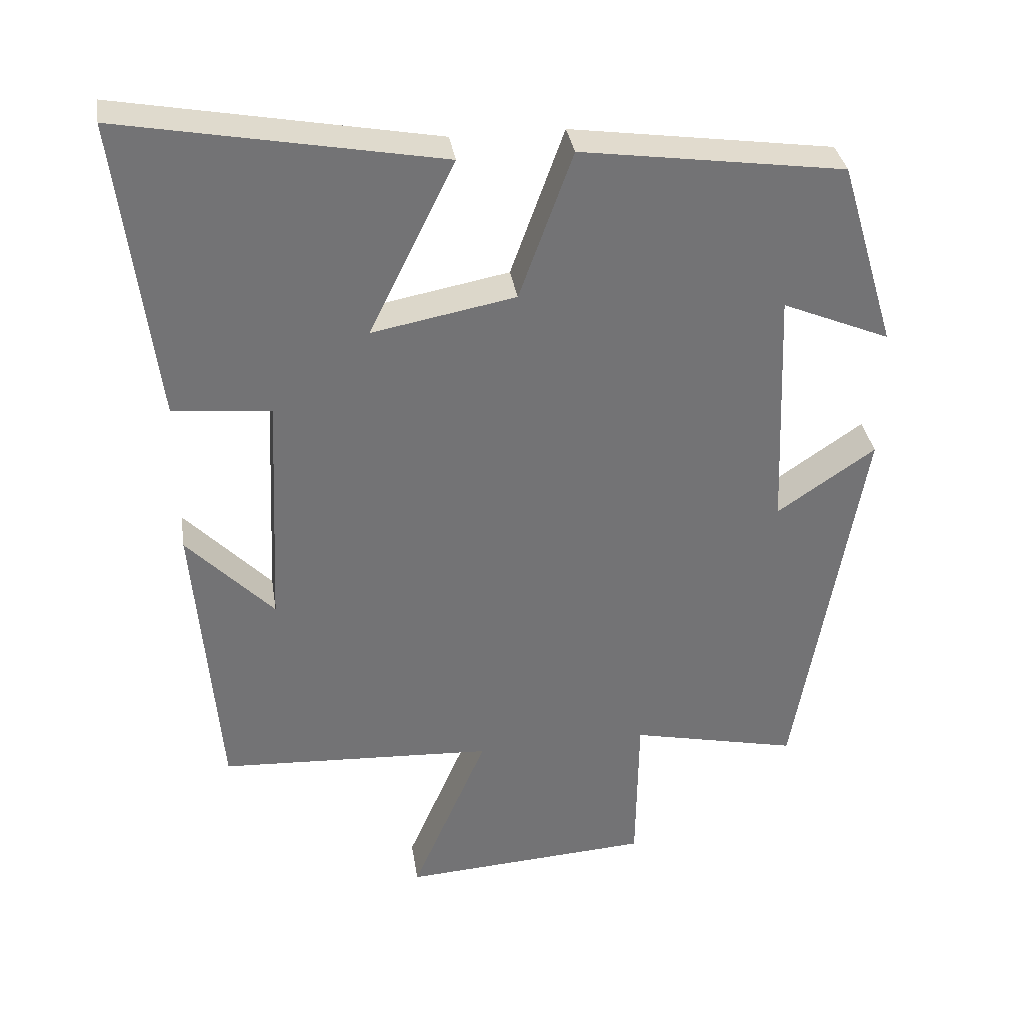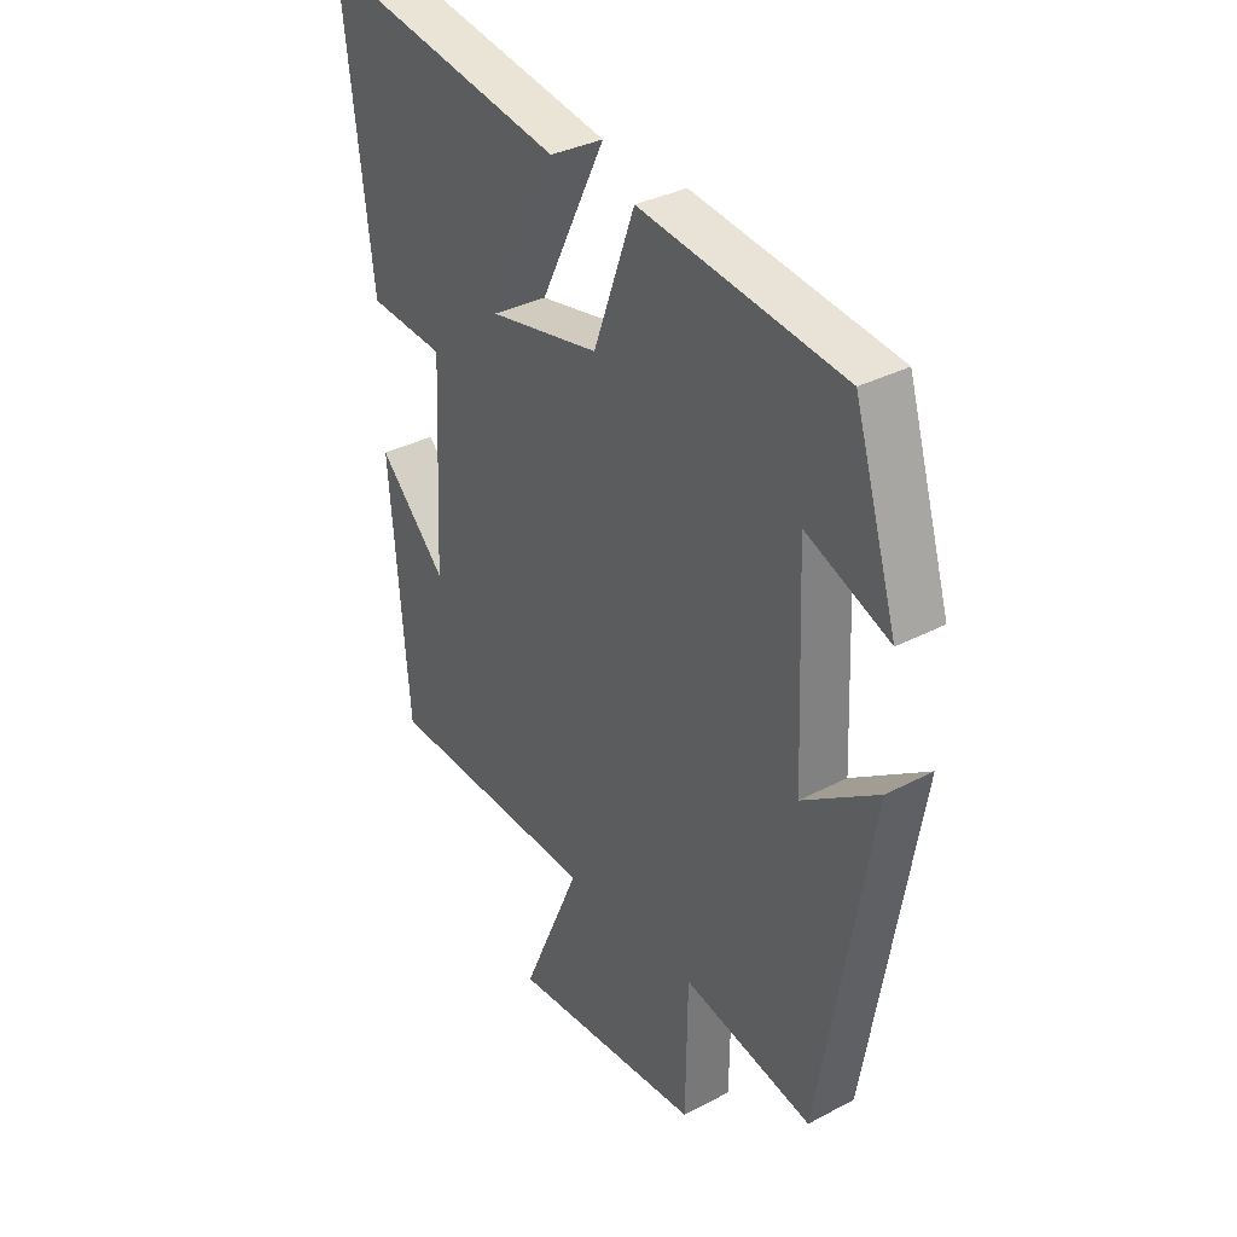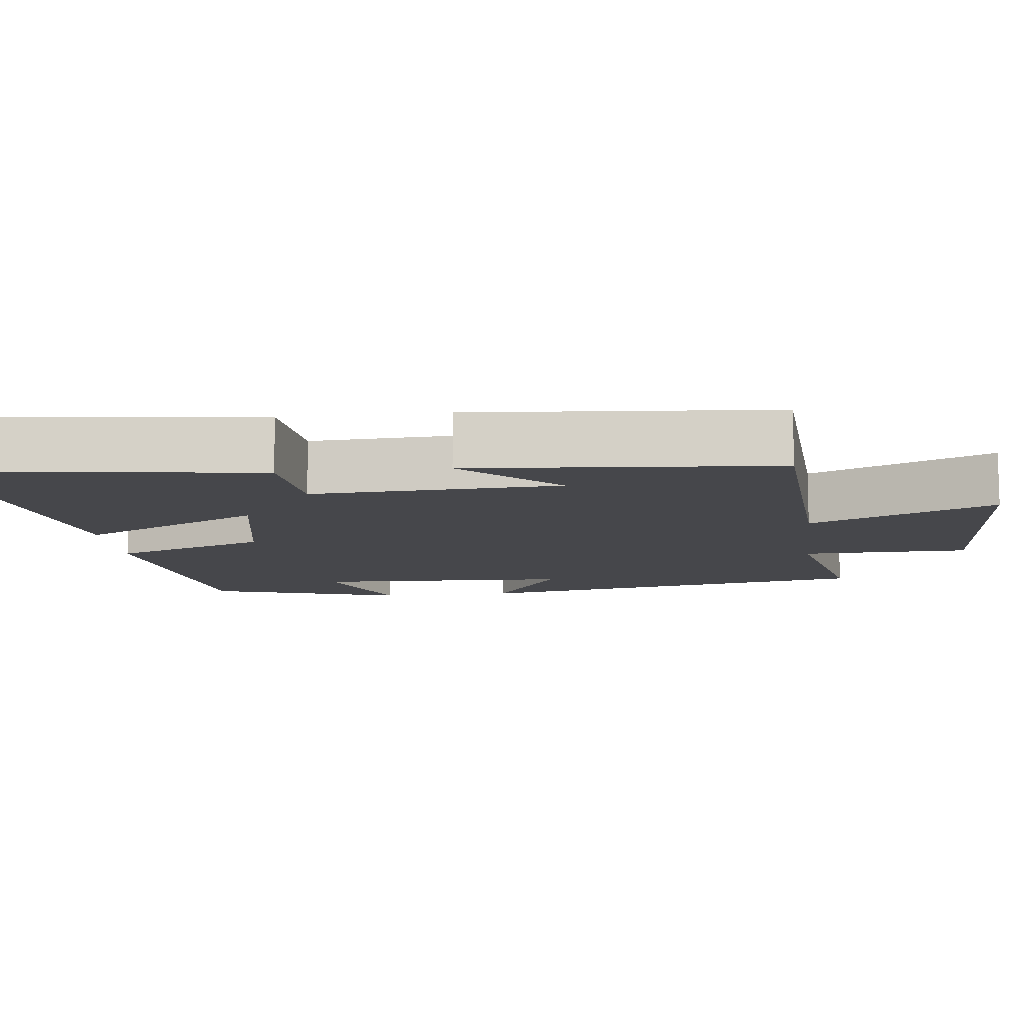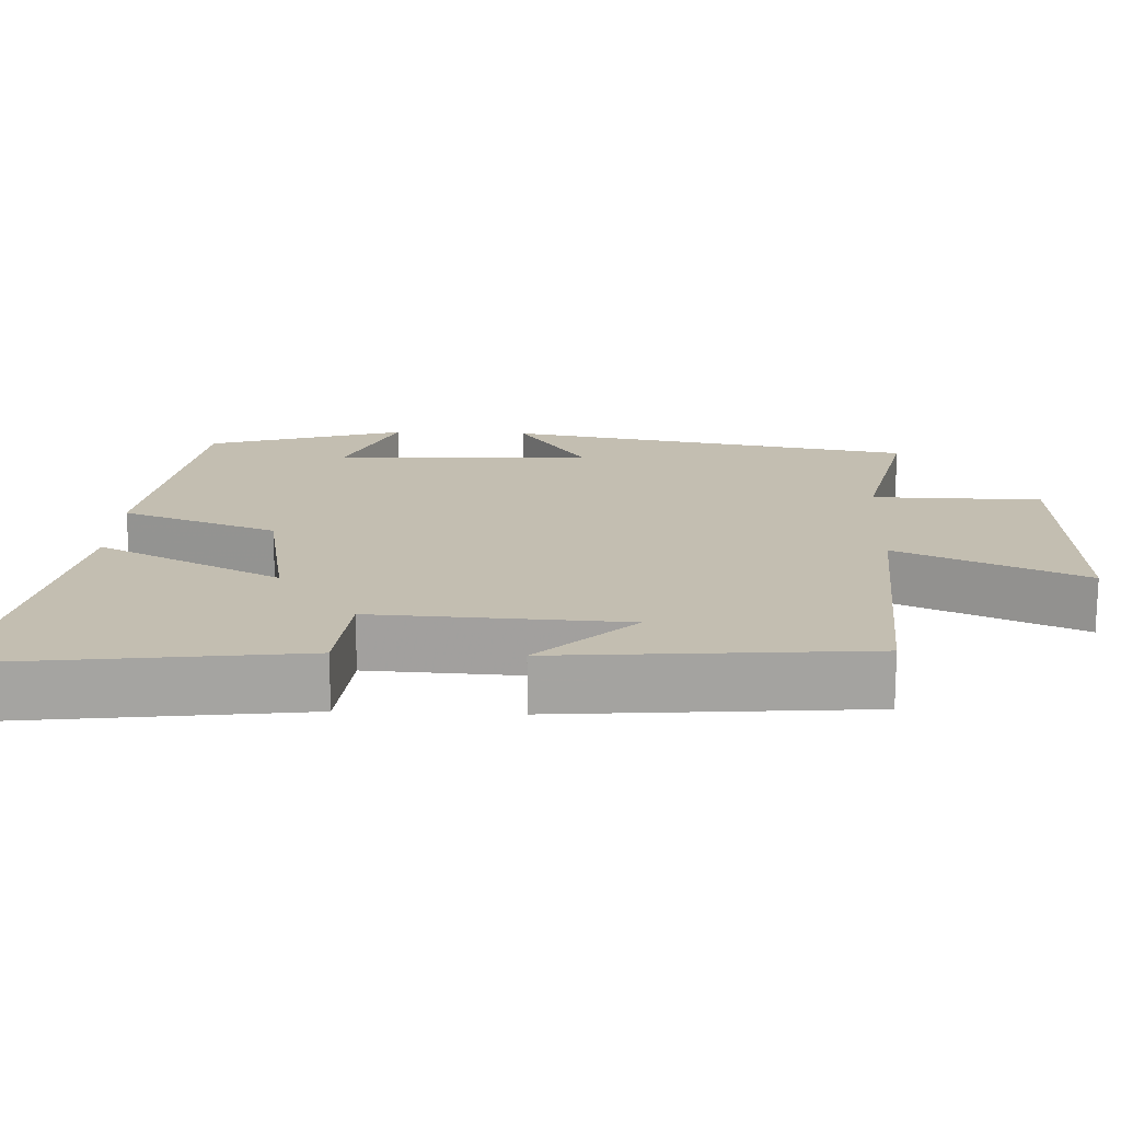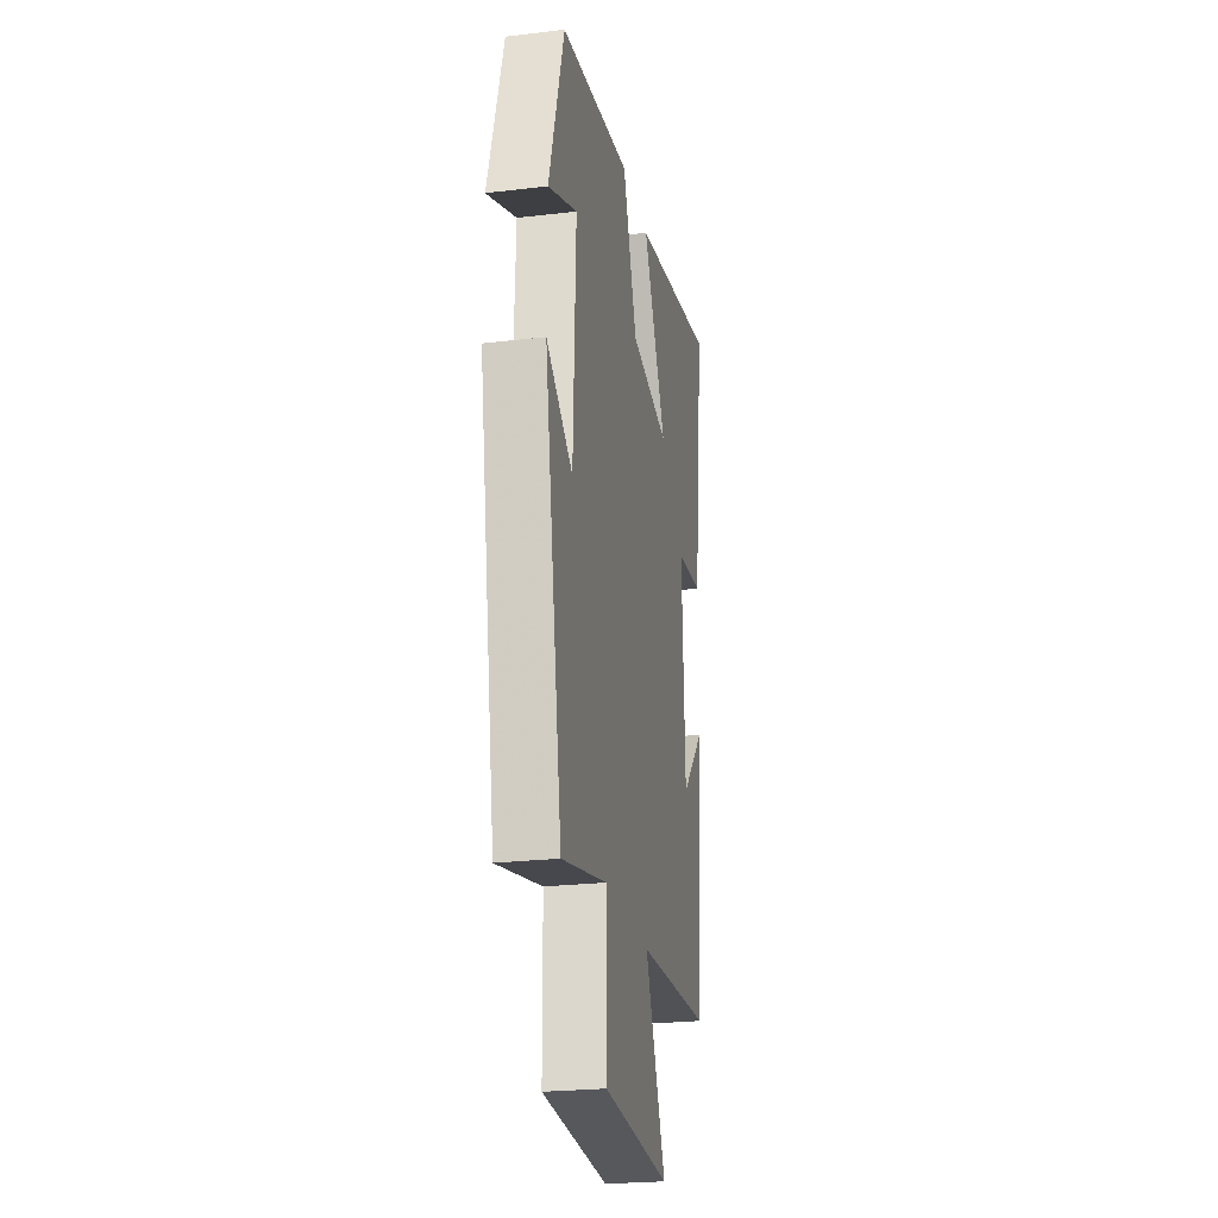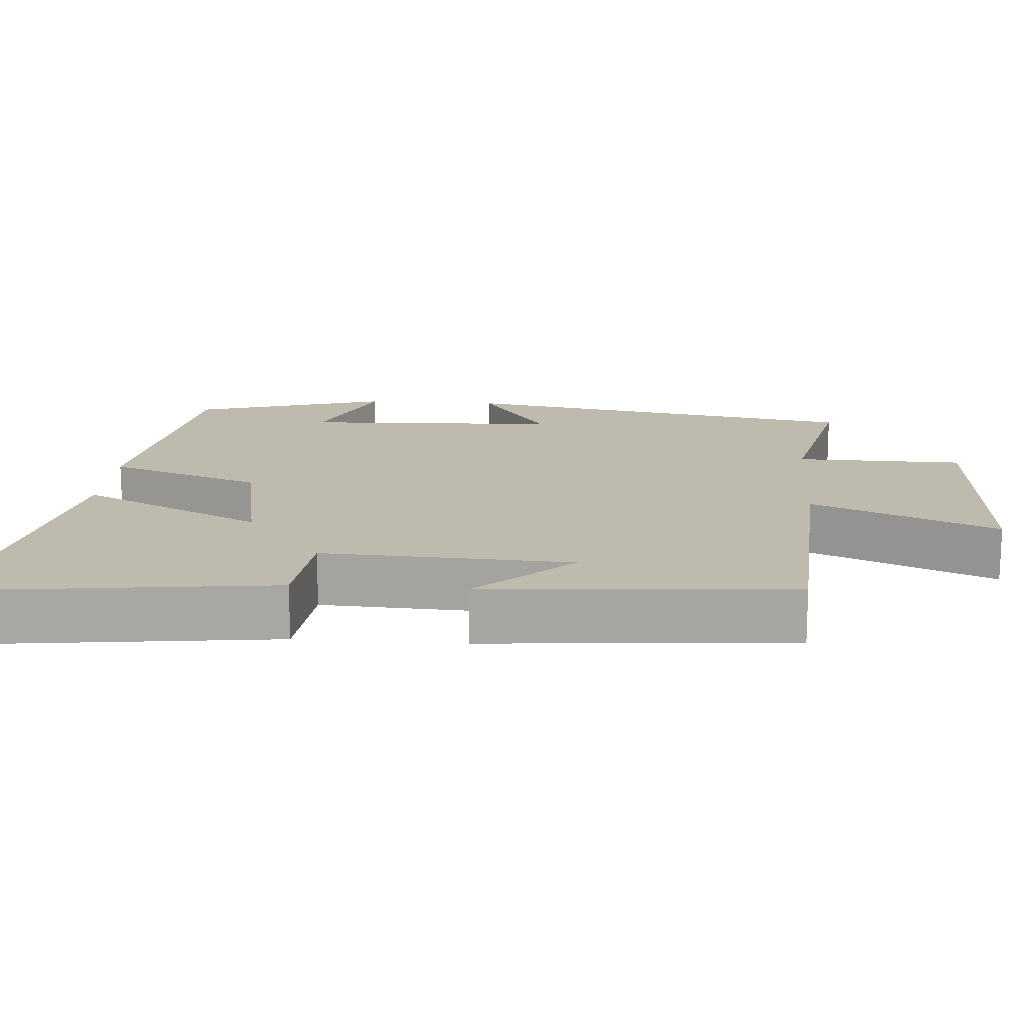
<metadata>
{"format":"obj","ext":"obj","renderer":"f3d","projection":"perspective","resolution":1024,"background":"white","views":[{"elev":34.5,"azim":171.1,"up":"+Z"},{"elev":33.8,"azim":-125.7,"up":"+Z"},{"elev":-10.8,"azim":96.7,"up":"+Y"},{"elev":17.2,"azim":92.4,"up":"+Y"},{"elev":-24.4,"azim":-79.0,"up":"+Z"},{"elev":15.8,"azim":94.3,"up":"+Y"}]}
</metadata>
<code>
v -0.421 0.07 0.447
v -0.051 0.07 0.5
v 0.024 0.07 0.292
v 0.226 0.07 0.254
v 0.105 0.07 0.5
v 0.553 0.07 0.584
v 0.5 0.07 0.157
v 0.362 0.07 0.144
v 0.378 0.07 -0.192
v 0.5 0.07 -0.065
v 0.466 0.07 -0.479
v 0.078 0.07 -0.5
v 0.185 0.07 -0.749
v -0.167 0.07 -0.727
v -0.17 0.07 -0.5
v -0.407 0.07 -0.553
v -0.5 0.07 -0.005
v -0.362 0.07 -0.099
v -0.348 0.07 0.247
v -0.5 0.07 0.183
v -0.421 0 0.447
v -0.051 0 0.5
v 0.024 0 0.292
v 0.226 0 0.254
v 0.105 0 0.5
v 0.553 0 0.584
v 0.5 0 0.157
v 0.362 0 0.144
v 0.378 0 -0.192
v 0.5 0 -0.065
v 0.466 0 -0.479
v 0.078 0 -0.5
v 0.185 0 -0.749
v -0.167 0 -0.727
v -0.17 0 -0.5
v -0.407 0 -0.553
v -0.5 0 -0.005
v -0.362 0 -0.099
v -0.348 0 0.247
v -0.5 0 0.183
f 19 20 1 2
f 18 19 2 3
f 15 16 17 18
f 15 18 3 4
f 12 13 14 15
f 12 15 4
f 11 12 4
f 9 10 11
f 9 11 4
f 8 9 4
f 6 7 8
f 5 6 8
f 4 5 8
f 22 21 40 39
f 23 22 39 38
f 38 37 36 35
f 24 23 38 35
f 35 34 33 32
f 24 35 32
f 24 32 31
f 31 30 29
f 24 31 29
f 24 29 28
f 28 27 26
f 28 26 25
f 28 25 24
f 1 21 22 2
f 2 22 23 3
f 3 23 24 4
f 4 24 25 5
f 5 25 26 6
f 6 26 27 7
f 7 27 28 8
f 8 28 29 9
f 9 29 30 10
f 10 30 31 11
f 11 31 32 12
f 12 32 33 13
f 13 33 34 14
f 14 34 35 15
f 15 35 36 16
f 16 36 37 17
f 17 37 38 18
f 18 38 39 19
f 19 39 40 20
f 20 40 21 1

</code>
